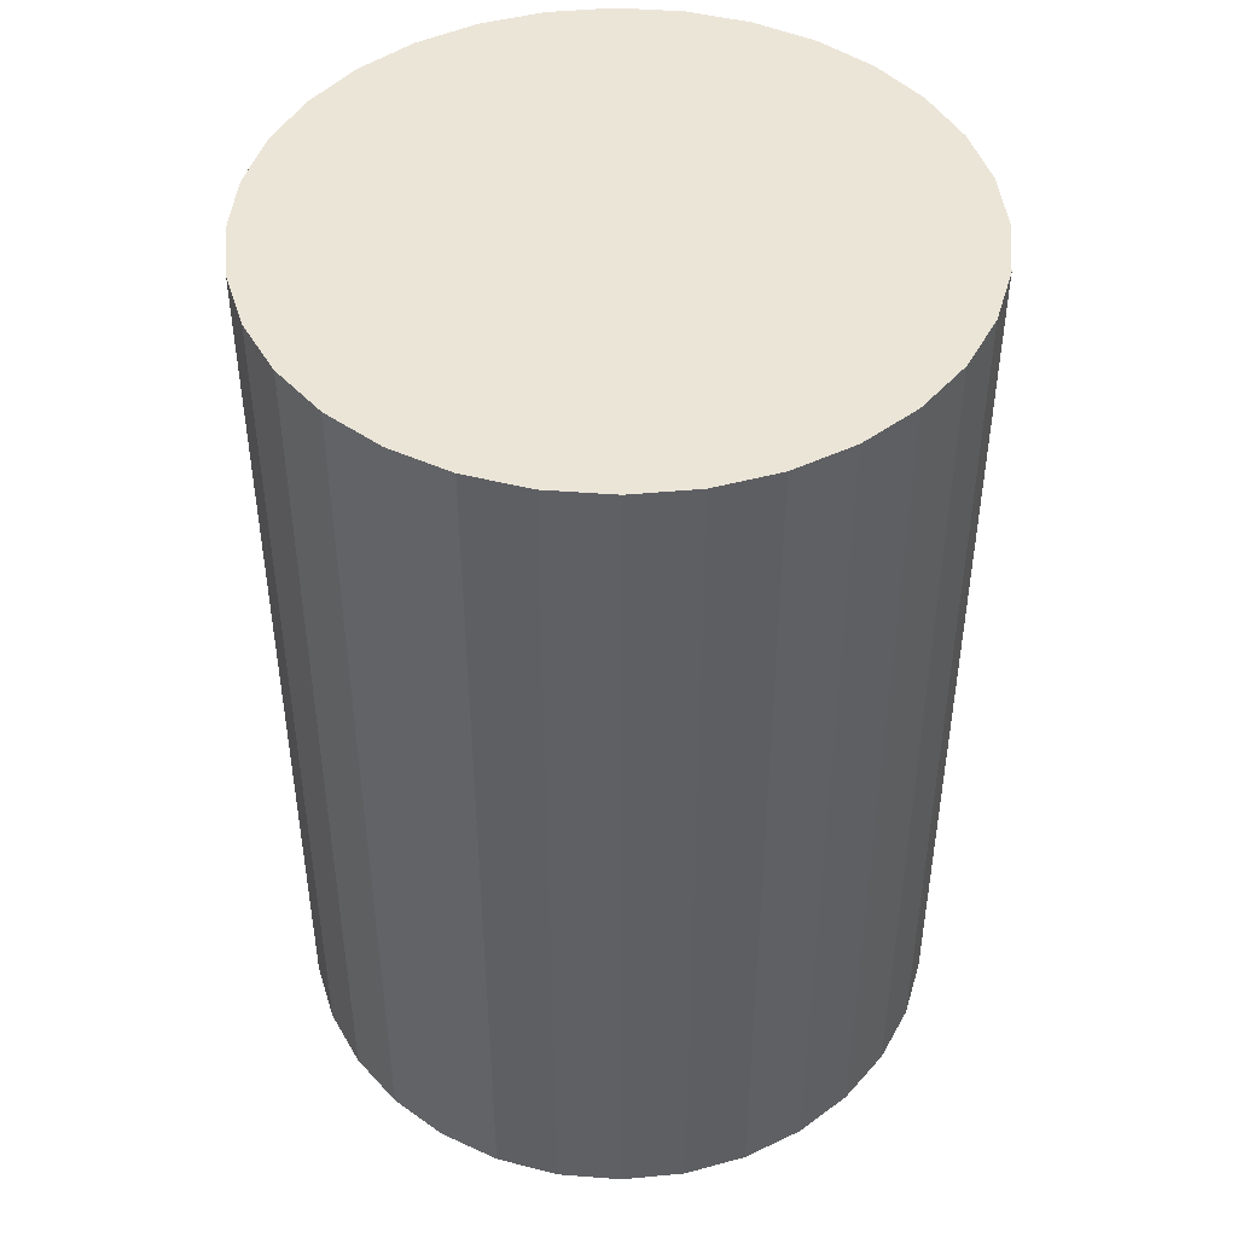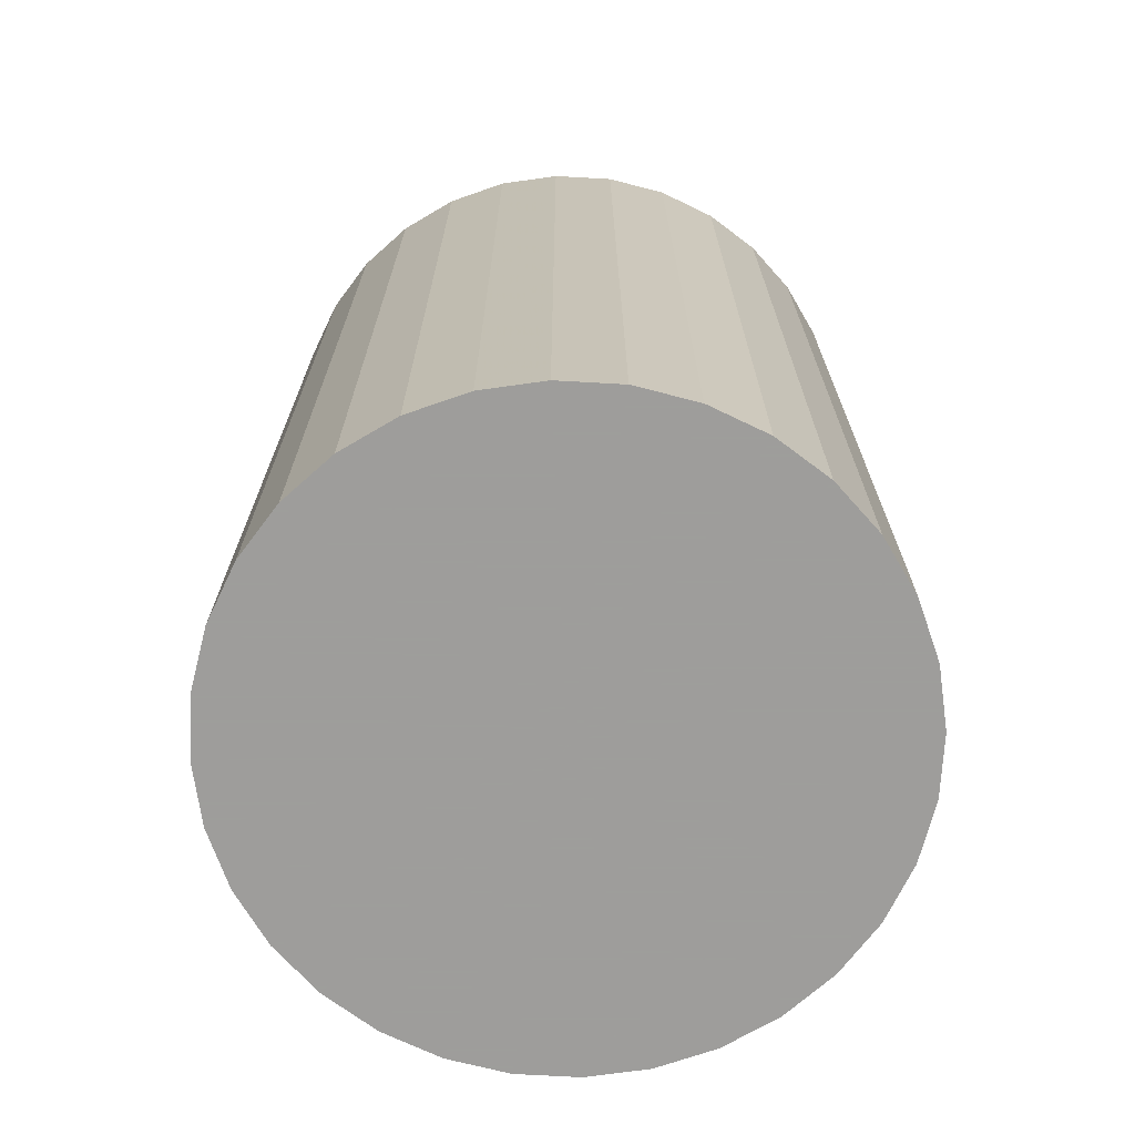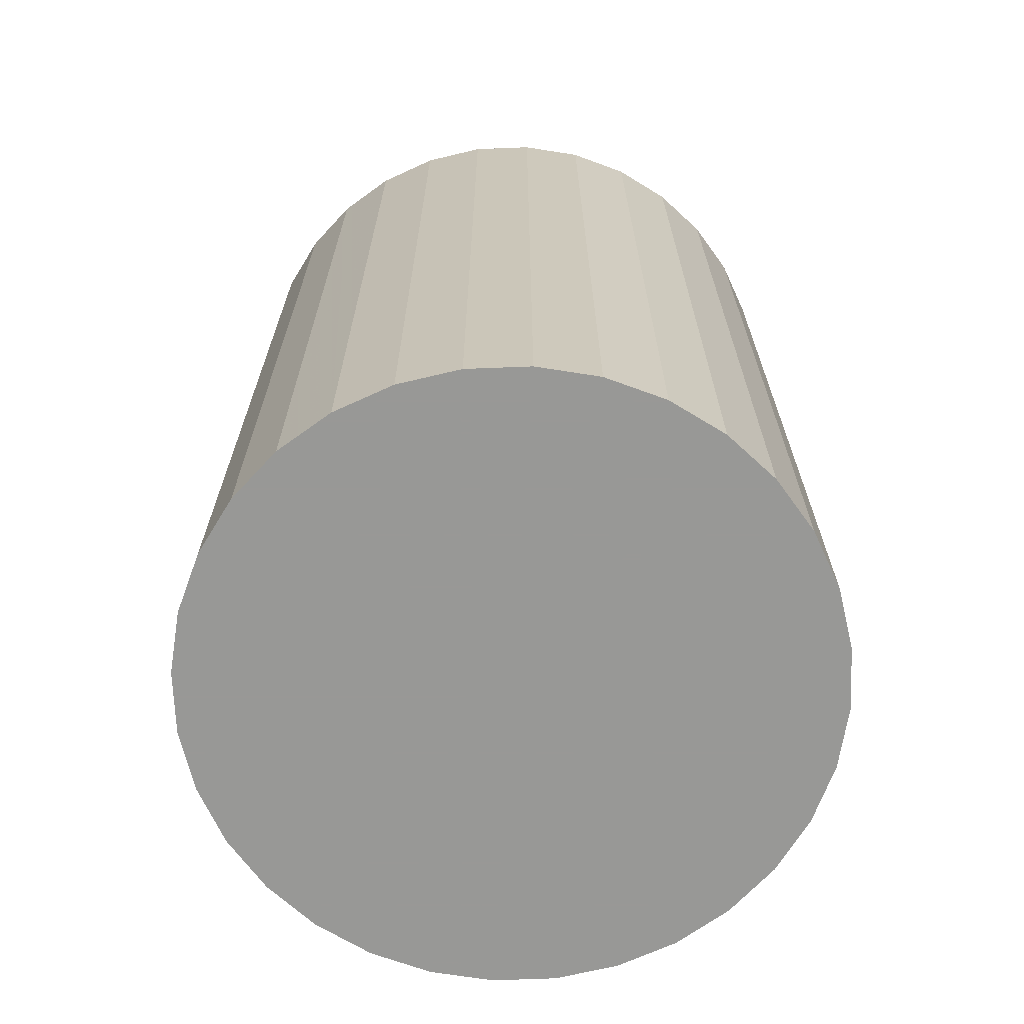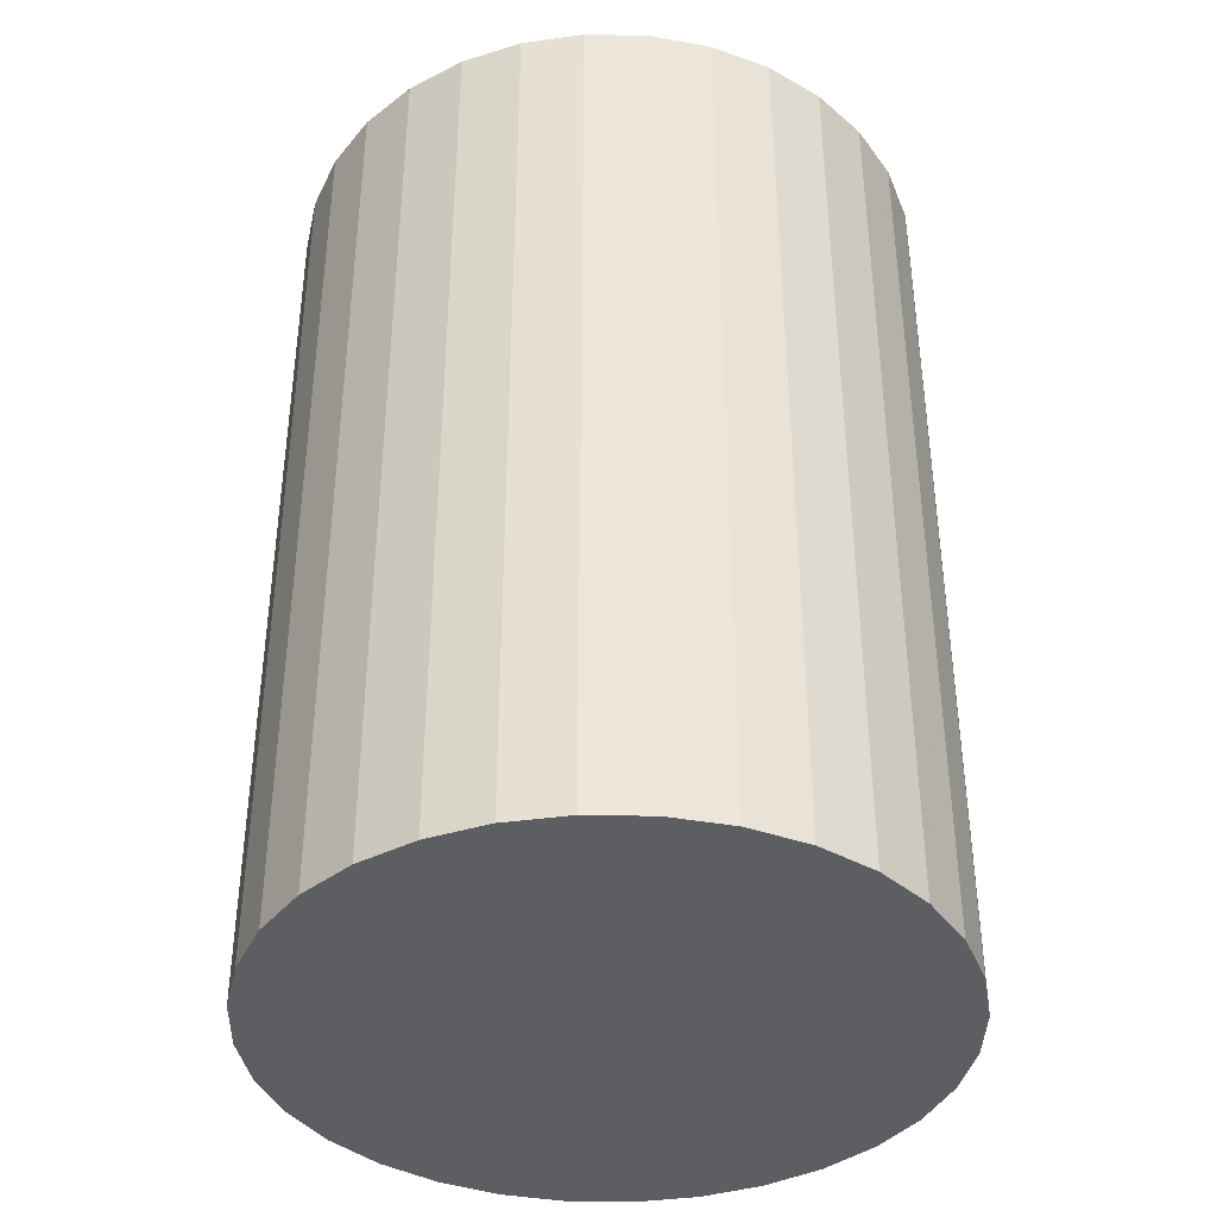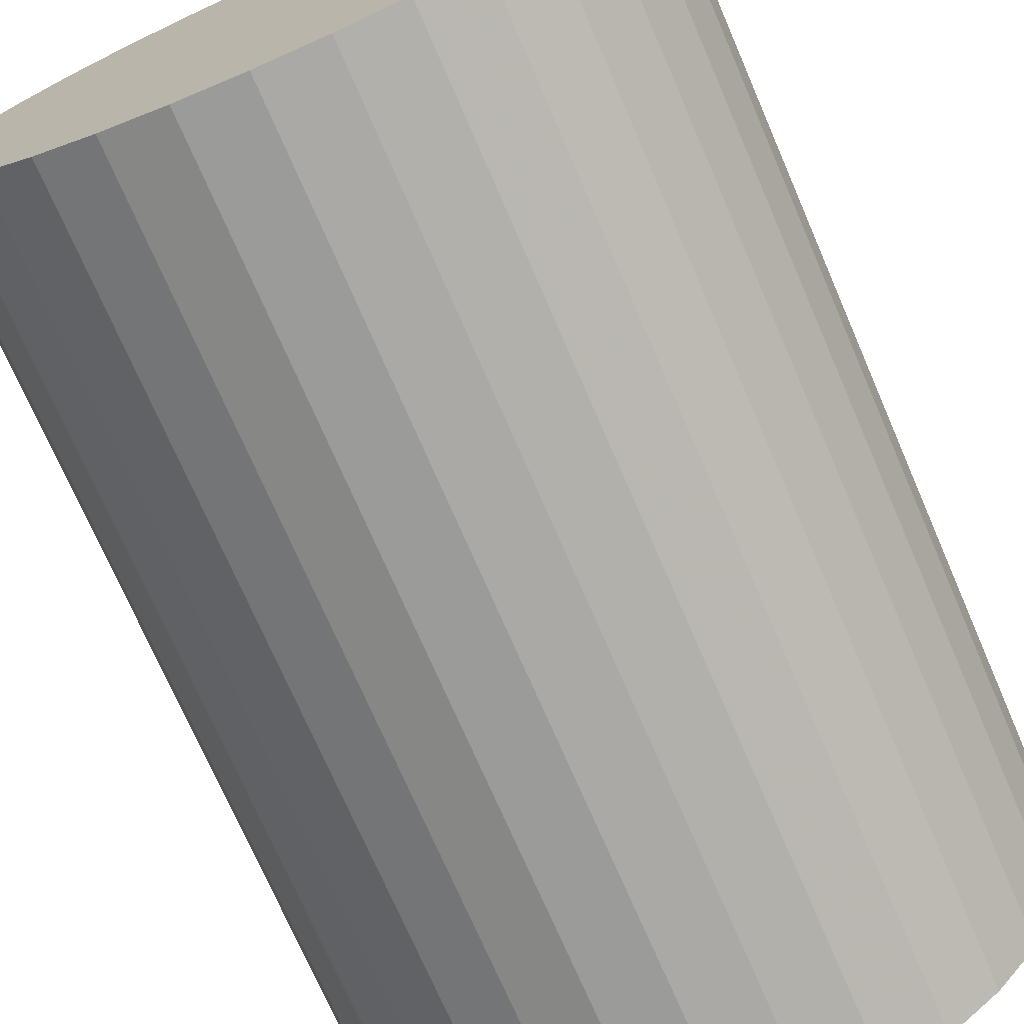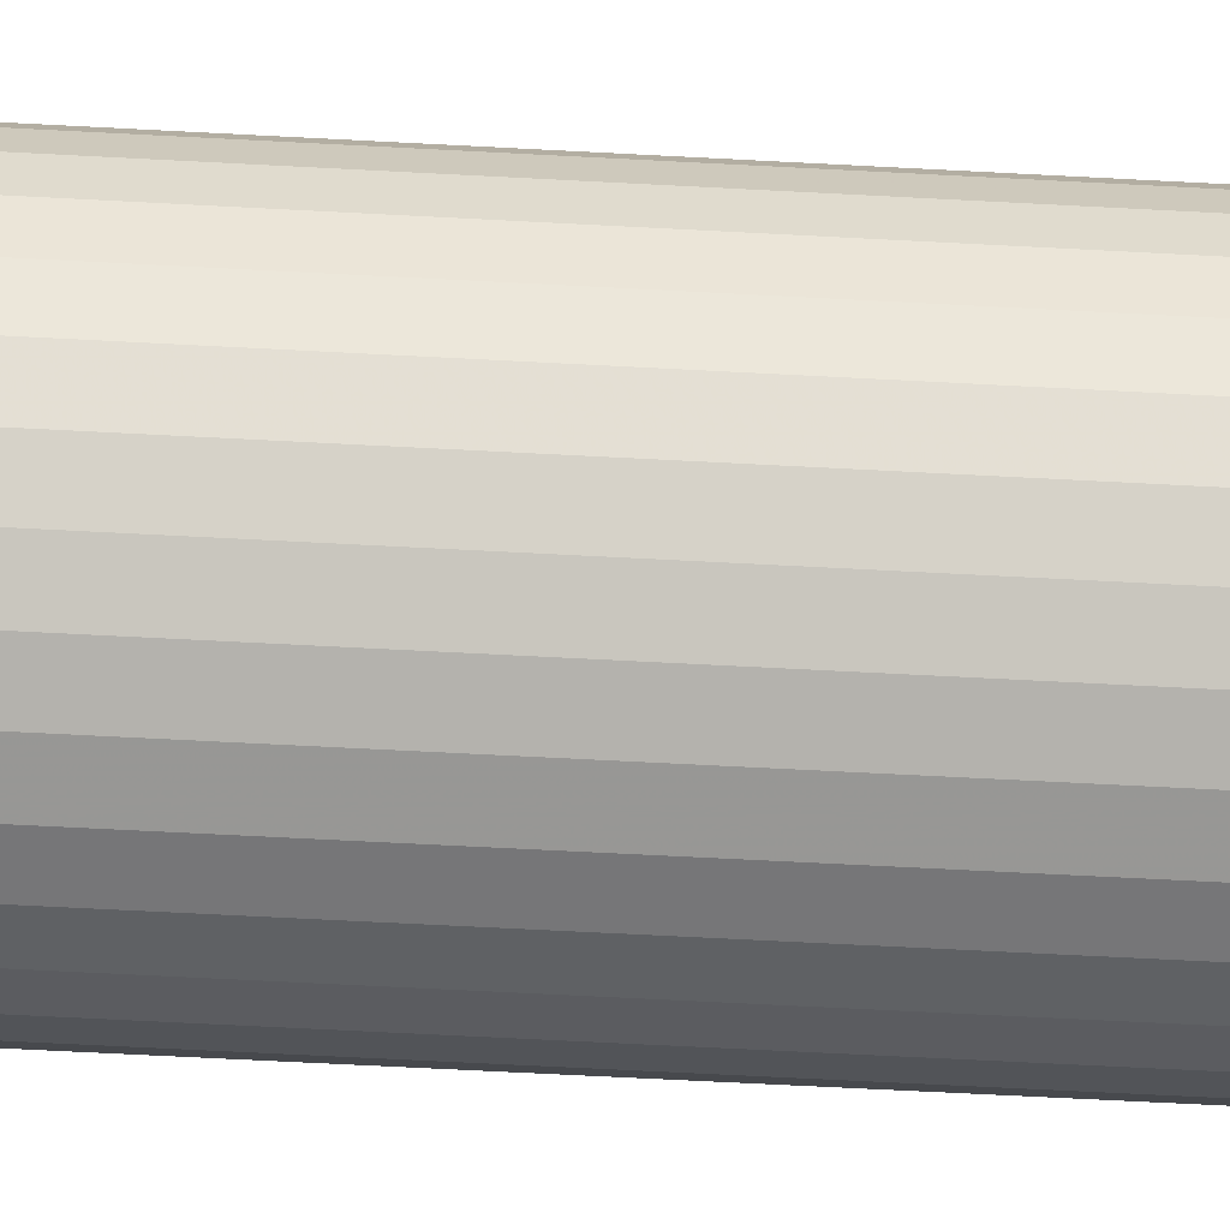
<metadata>
{"format":"obj","ext":"obj","renderer":"f3d","projection":"perspective","resolution":1024,"background":"white","views":[{"elev":45.8,"azim":-45.5,"up":"+Z"},{"elev":-70.7,"azim":-42.6,"up":"+Z"},{"elev":-68.5,"azim":154.1,"up":"+Z"},{"elev":-39.1,"azim":116.7,"up":"+Z"},{"elev":-72.7,"azim":23.4,"up":"+Y"},{"elev":-73.8,"azim":87.1,"up":"+Y"}]}
</metadata>
<code>
v 0 0 -0.03693
v 0.02577 0 -0.03693
v 0.02577 0 0.03693
v 0 0 0.03693
v 0.02527 0.005027 -0.03693
v 0.02527 0.005027 0.03693
v 0.02381 0.00986 -0.03693
v 0.02381 0.00986 0.03693
v 0.02142 0.01432 -0.03693
v 0.02142 0.01432 0.03693
v 0.01822 0.01822 -0.03693
v 0.01822 0.01822 0.03693
v 0.01432 0.02142 -0.03693
v 0.01432 0.02142 0.03693
v 0.00986 0.02381 -0.03693
v 0.00986 0.02381 0.03693
v 0.005027 0.02527 -0.03693
v 0.005027 0.02527 0.03693
v 0 0.02577 -0.03693
v 0 0.02577 0.03693
v -0.005027 0.02527 -0.03693
v -0.005027 0.02527 0.03693
v -0.00986 0.02381 -0.03693
v -0.00986 0.02381 0.03693
v -0.01432 0.02142 -0.03693
v -0.01432 0.02142 0.03693
v -0.01822 0.01822 -0.03693
v -0.01822 0.01822 0.03693
v -0.02142 0.01432 -0.03693
v -0.02142 0.01432 0.03693
v -0.02381 0.00986 -0.03693
v -0.02381 0.00986 0.03693
v -0.02527 0.005027 -0.03693
v -0.02527 0.005027 0.03693
v -0.02577 0 -0.03693
v -0.02577 0 0.03693
v -0.02527 -0.005027 -0.03693
v -0.02527 -0.005027 0.03693
v -0.02381 -0.00986 -0.03693
v -0.02381 -0.00986 0.03693
v -0.02142 -0.01432 -0.03693
v -0.02142 -0.01432 0.03693
v -0.01822 -0.01822 -0.03693
v -0.01822 -0.01822 0.03693
v -0.01432 -0.02142 -0.03693
v -0.01432 -0.02142 0.03693
v -0.00986 -0.02381 -0.03693
v -0.00986 -0.02381 0.03693
v -0.005027 -0.02527 -0.03693
v -0.005027 -0.02527 0.03693
v -0 -0.02577 -0.03693
v -0 -0.02577 0.03693
v 0.005027 -0.02527 -0.03693
v 0.005027 -0.02527 0.03693
v 0.00986 -0.02381 -0.03693
v 0.00986 -0.02381 0.03693
v 0.01432 -0.02142 -0.03693
v 0.01432 -0.02142 0.03693
v 0.01822 -0.01822 -0.03693
v 0.01822 -0.01822 0.03693
v 0.02142 -0.01432 -0.03693
v 0.02142 -0.01432 0.03693
v 0.02381 -0.00986 -0.03693
v 0.02381 -0.00986 0.03693
v 0.02527 -0.005027 -0.03693
v 0.02527 -0.005027 0.03693
f 2 1 5
f 2 5 3
f 3 5 6
f 3 6 4
f 5 1 7
f 5 7 6
f 6 7 8
f 6 8 4
f 7 1 9
f 7 9 8
f 8 9 10
f 8 10 4
f 9 1 11
f 9 11 10
f 10 11 12
f 10 12 4
f 11 1 13
f 11 13 12
f 12 13 14
f 12 14 4
f 13 1 15
f 13 15 14
f 14 15 16
f 14 16 4
f 15 1 17
f 15 17 16
f 16 17 18
f 16 18 4
f 17 1 19
f 17 19 18
f 18 19 20
f 18 20 4
f 19 1 21
f 19 21 20
f 20 21 22
f 20 22 4
f 21 1 23
f 21 23 22
f 22 23 24
f 22 24 4
f 23 1 25
f 23 25 24
f 24 25 26
f 24 26 4
f 25 1 27
f 25 27 26
f 26 27 28
f 26 28 4
f 27 1 29
f 27 29 28
f 28 29 30
f 28 30 4
f 29 1 31
f 29 31 30
f 30 31 32
f 30 32 4
f 31 1 33
f 31 33 32
f 32 33 34
f 32 34 4
f 33 1 35
f 33 35 34
f 34 35 36
f 34 36 4
f 35 1 37
f 35 37 36
f 36 37 38
f 36 38 4
f 37 1 39
f 37 39 38
f 38 39 40
f 38 40 4
f 39 1 41
f 39 41 40
f 40 41 42
f 40 42 4
f 41 1 43
f 41 43 42
f 42 43 44
f 42 44 4
f 43 1 45
f 43 45 44
f 44 45 46
f 44 46 4
f 45 1 47
f 45 47 46
f 46 47 48
f 46 48 4
f 47 1 49
f 47 49 48
f 48 49 50
f 48 50 4
f 49 1 51
f 49 51 50
f 50 51 52
f 50 52 4
f 51 1 53
f 51 53 52
f 52 53 54
f 52 54 4
f 53 1 55
f 53 55 54
f 54 55 56
f 54 56 4
f 55 1 57
f 55 57 56
f 56 57 58
f 56 58 4
f 57 1 59
f 57 59 58
f 58 59 60
f 58 60 4
f 59 1 61
f 59 61 60
f 60 61 62
f 60 62 4
f 61 1 63
f 61 63 62
f 62 63 64
f 62 64 4
f 63 1 65
f 63 65 64
f 64 65 66
f 64 66 4
f 65 1 2
f 65 2 66
f 66 2 3
f 66 3 4

</code>
